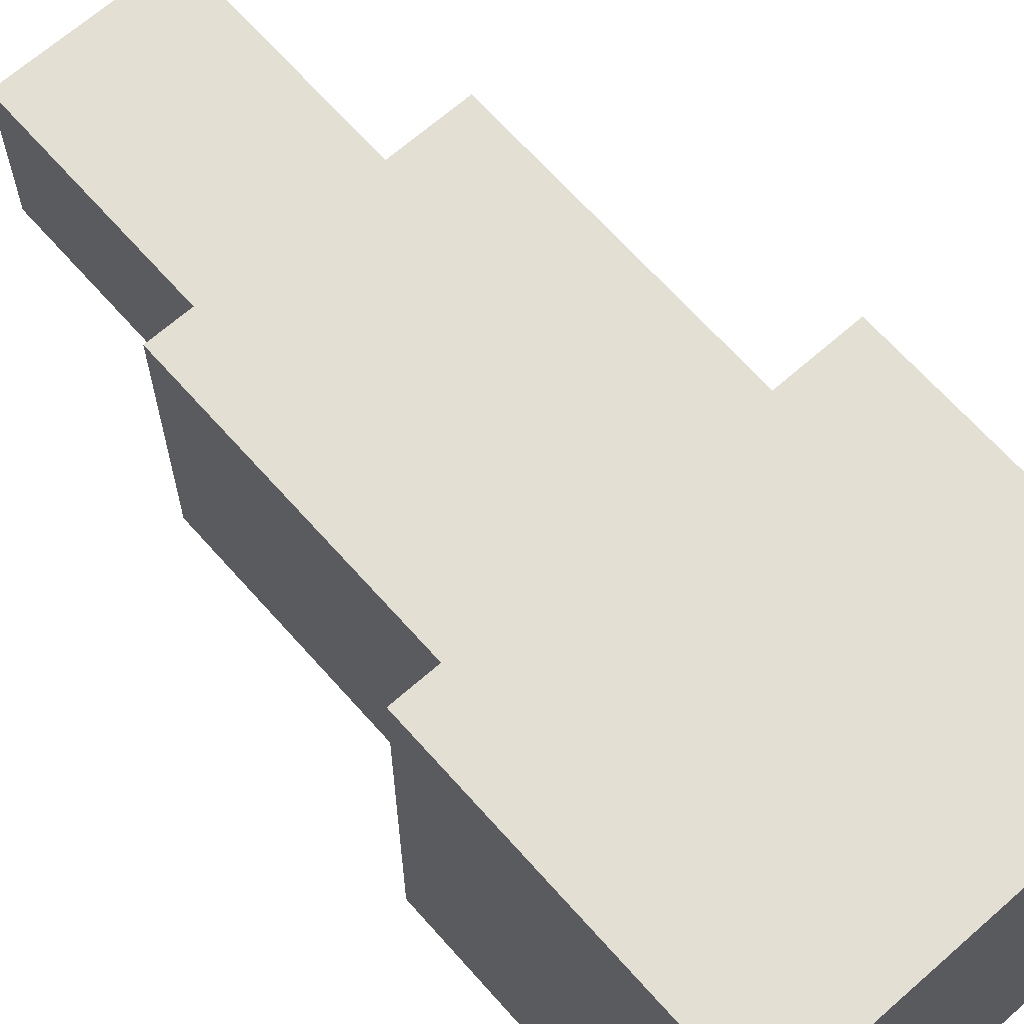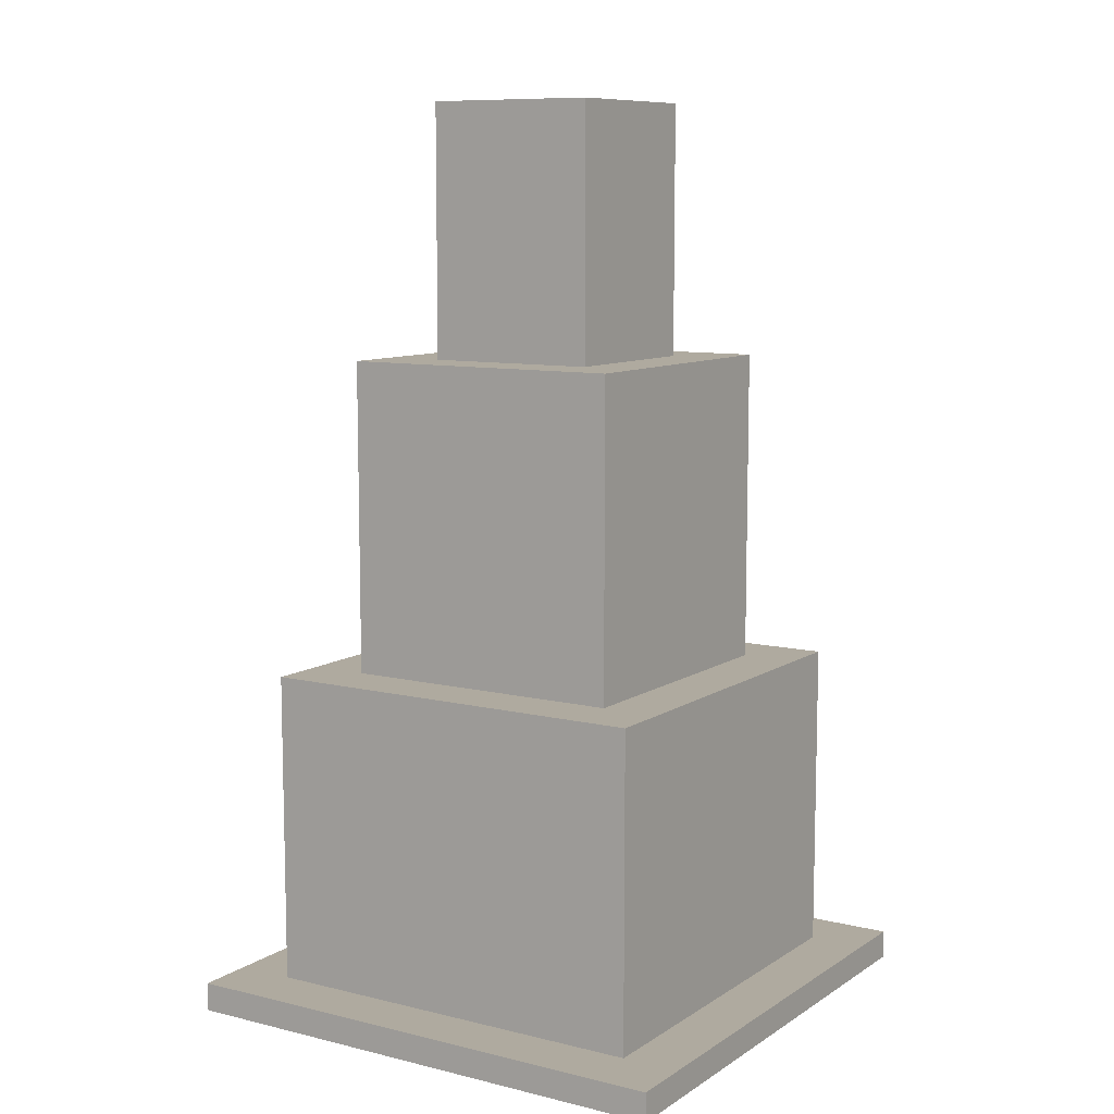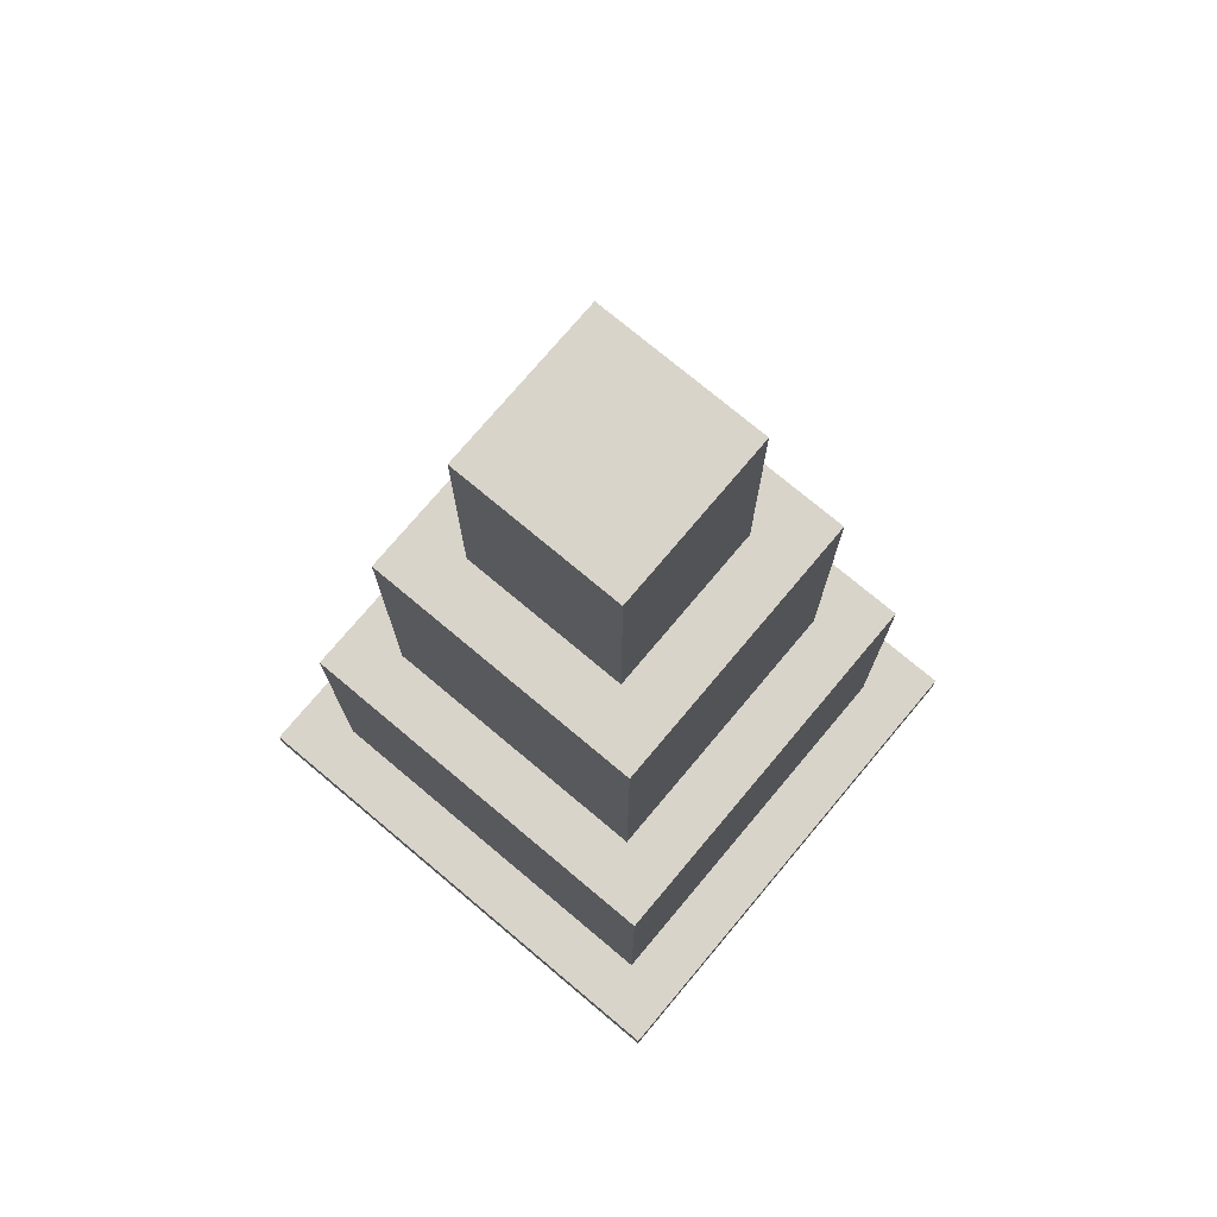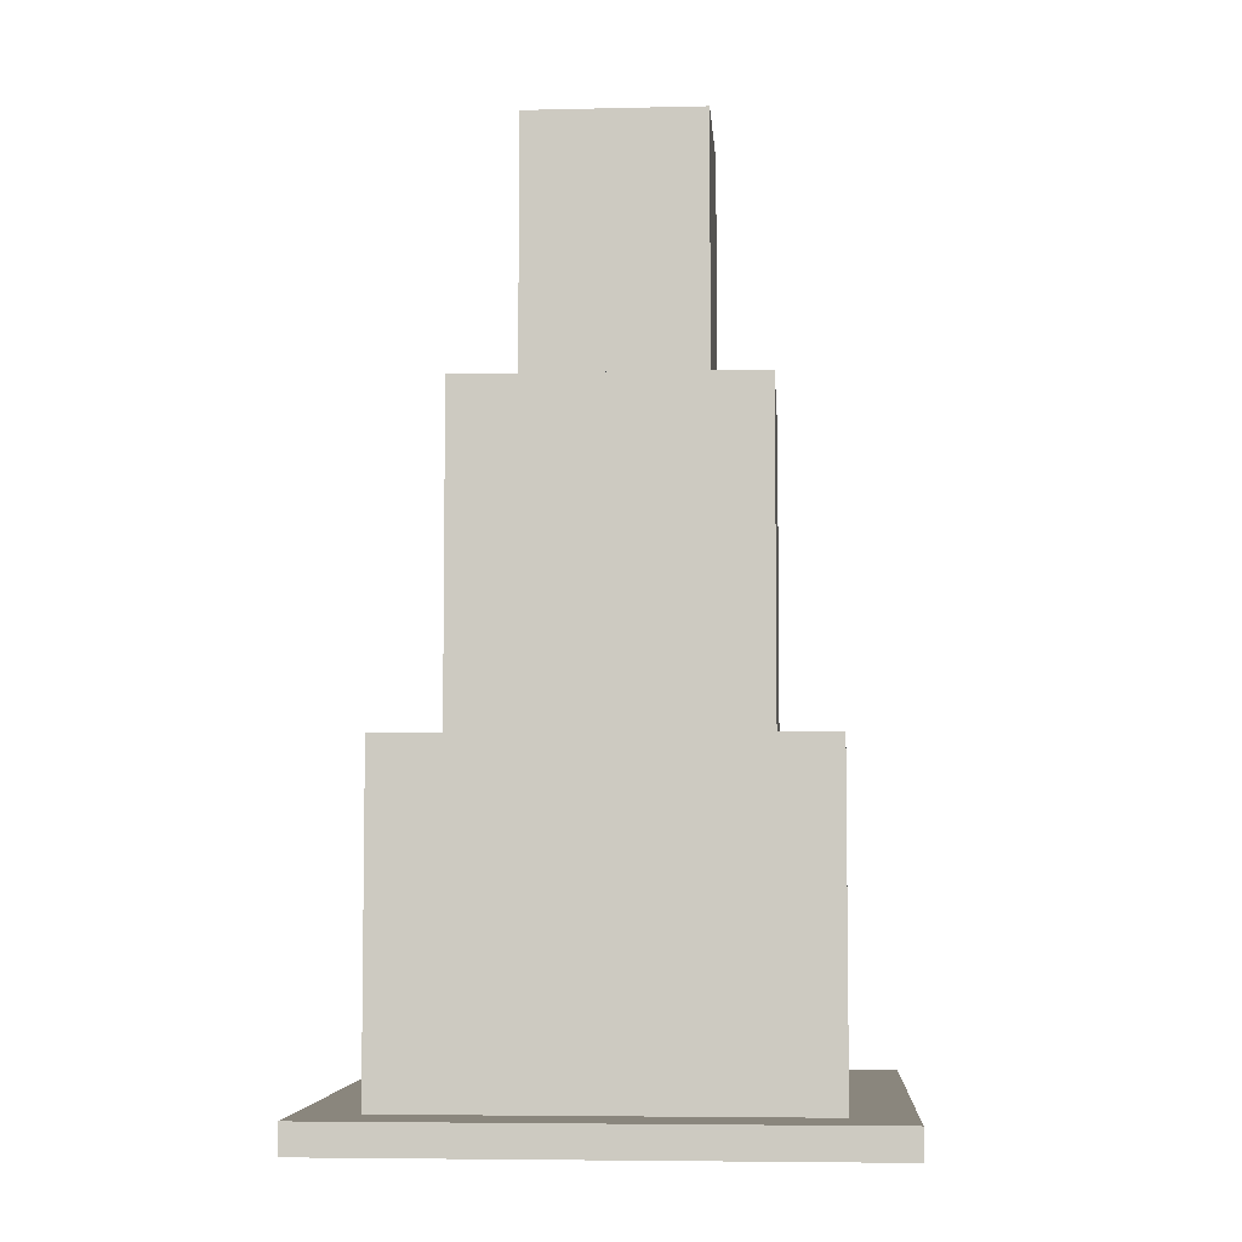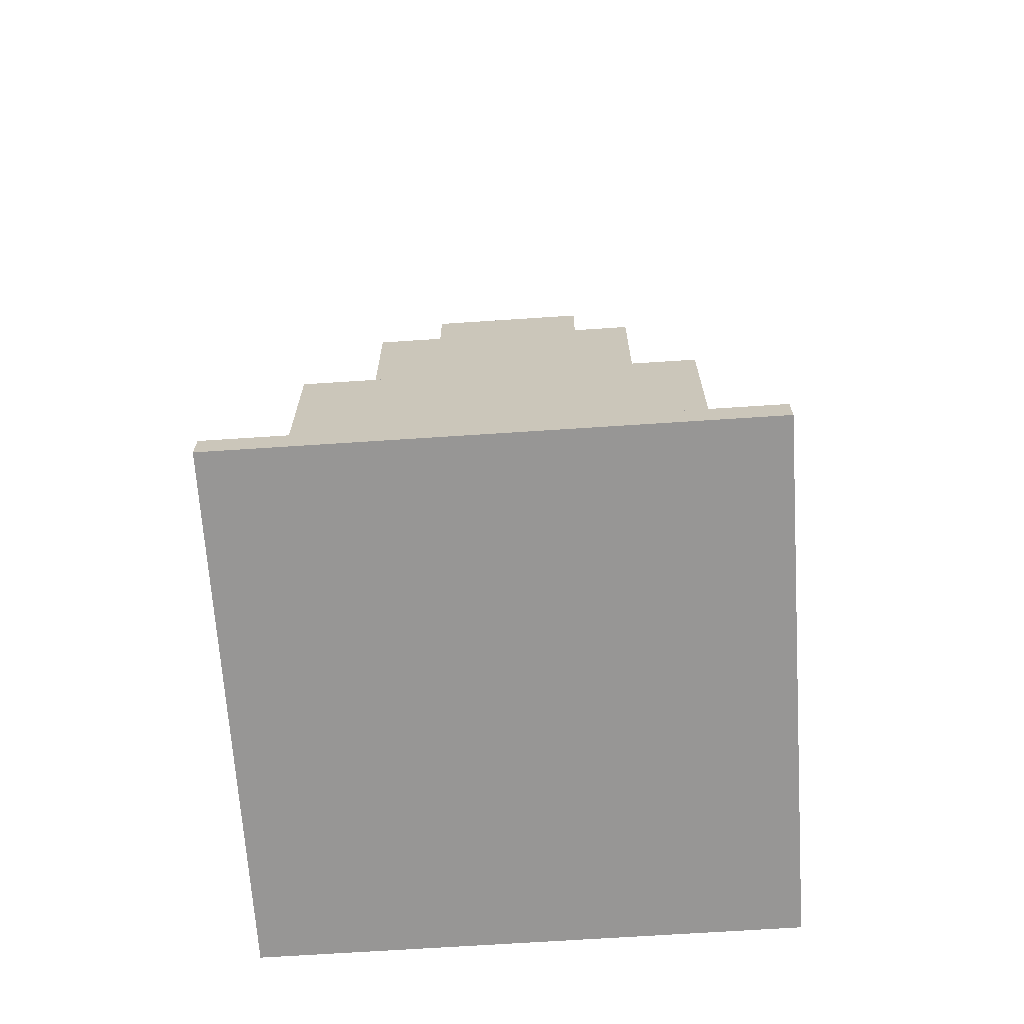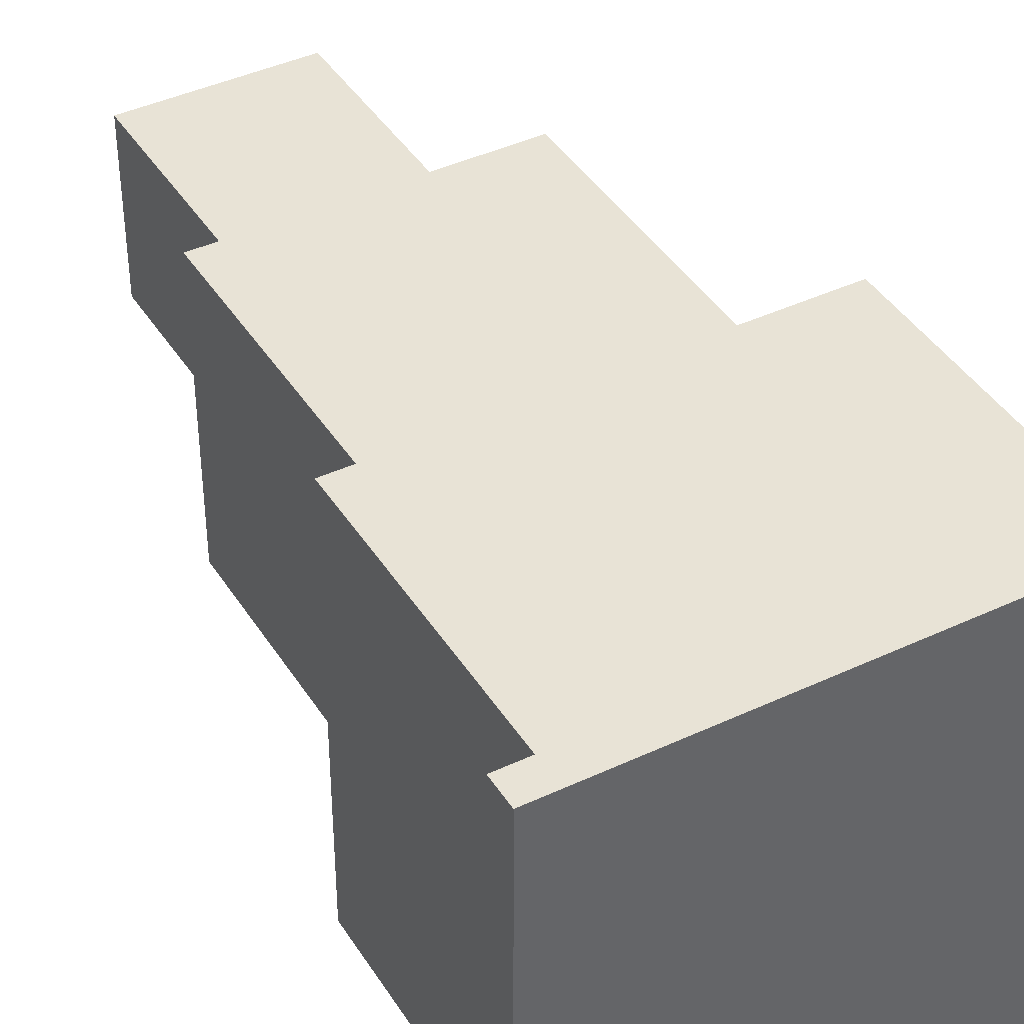
<metadata>
{"format":"obj","ext":"obj","renderer":"f3d","projection":"perspective","resolution":1024,"background":"white","views":[{"elev":66.5,"azim":-41.5,"up":"+Z"},{"elev":9.4,"azim":32.4,"up":"+Y"},{"elev":74.9,"azim":-140.0,"up":"+Y"},{"elev":-5.5,"azim":-85.9,"up":"+Y"},{"elev":-67.9,"azim":3.8,"up":"+Y"},{"elev":41.5,"azim":-29.6,"up":"+Z"}]}
</metadata>
<code>
o cube
v 0.2813 -0.4688 0.275
v 0.2813 -0.4688 -0.2875
v 0.2813 -0.5 0.275
v 0.2813 -0.5 -0.2875
v -0.2812 -0.4688 -0.2875
v -0.2812 -0.4688 0.275
v -0.2812 -0.5 -0.2875
v -0.2812 -0.5 0.275
f 4 7 5 2
f 3 4 2 1
f 8 3 1 6
f 7 8 6 5
f 6 1 2 5
f 7 4 3 8
o cube
v 0.2188 -0.125 0.2125
v 0.2188 -0.125 -0.225
v 0.2188 -0.4688 0.2125
v 0.2188 -0.4688 -0.225
v -0.2188 -0.125 -0.225
v -0.2188 -0.125 0.2125
v -0.2188 -0.4688 -0.225
v -0.2188 -0.4688 0.2125
f 12 15 13 10
f 11 12 10 9
f 16 11 9 14
f 15 16 14 13
f 14 9 10 13
f 15 12 11 16
o cube
v 0.1562 0.2188 0.15
v 0.1562 0.2188 -0.1625
v 0.1562 -0.1875 0.15
v 0.1562 -0.1875 -0.1625
v -0.1562 0.2188 -0.1625
v -0.1562 0.2188 0.15
v -0.1562 -0.1875 -0.1625
v -0.1562 -0.1875 0.15
f 20 23 21 18
f 19 20 18 17
f 24 19 17 22
f 23 24 22 21
f 22 17 18 21
f 23 20 19 24
o cube
v 0.09375 0.4938 0.0875
v 0.09375 0.4938 -0.1
v 0.09375 0.15 0.0875
v 0.09375 0.15 -0.1
v -0.09375 0.4938 -0.1
v -0.09375 0.4938 0.0875
v -0.09375 0.15 -0.1
v -0.09375 0.15 0.0875
f 28 31 29 26
f 27 28 26 25
f 32 27 25 30
f 31 32 30 29
f 30 25 26 29
f 31 28 27 32

</code>
